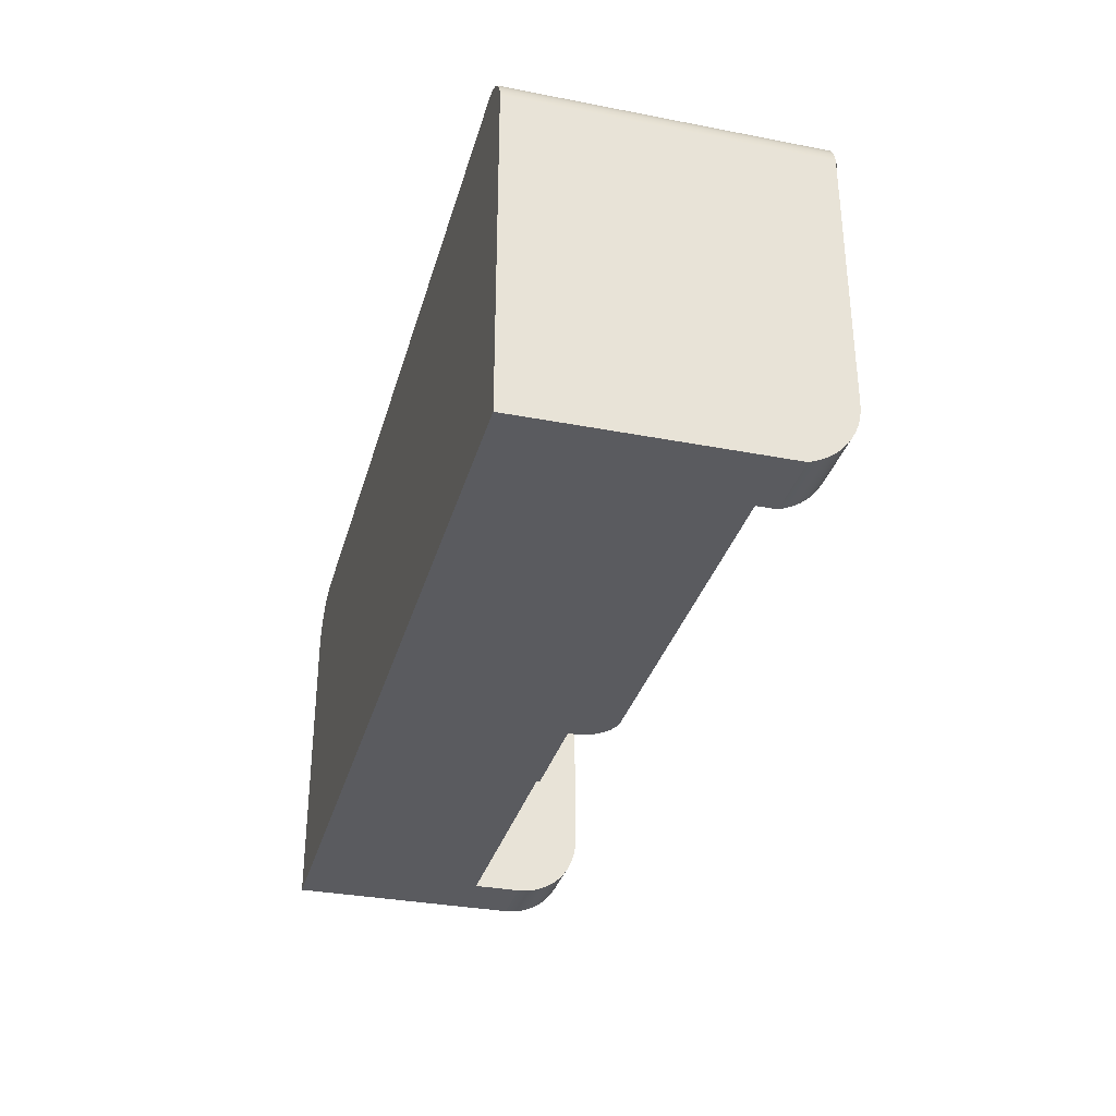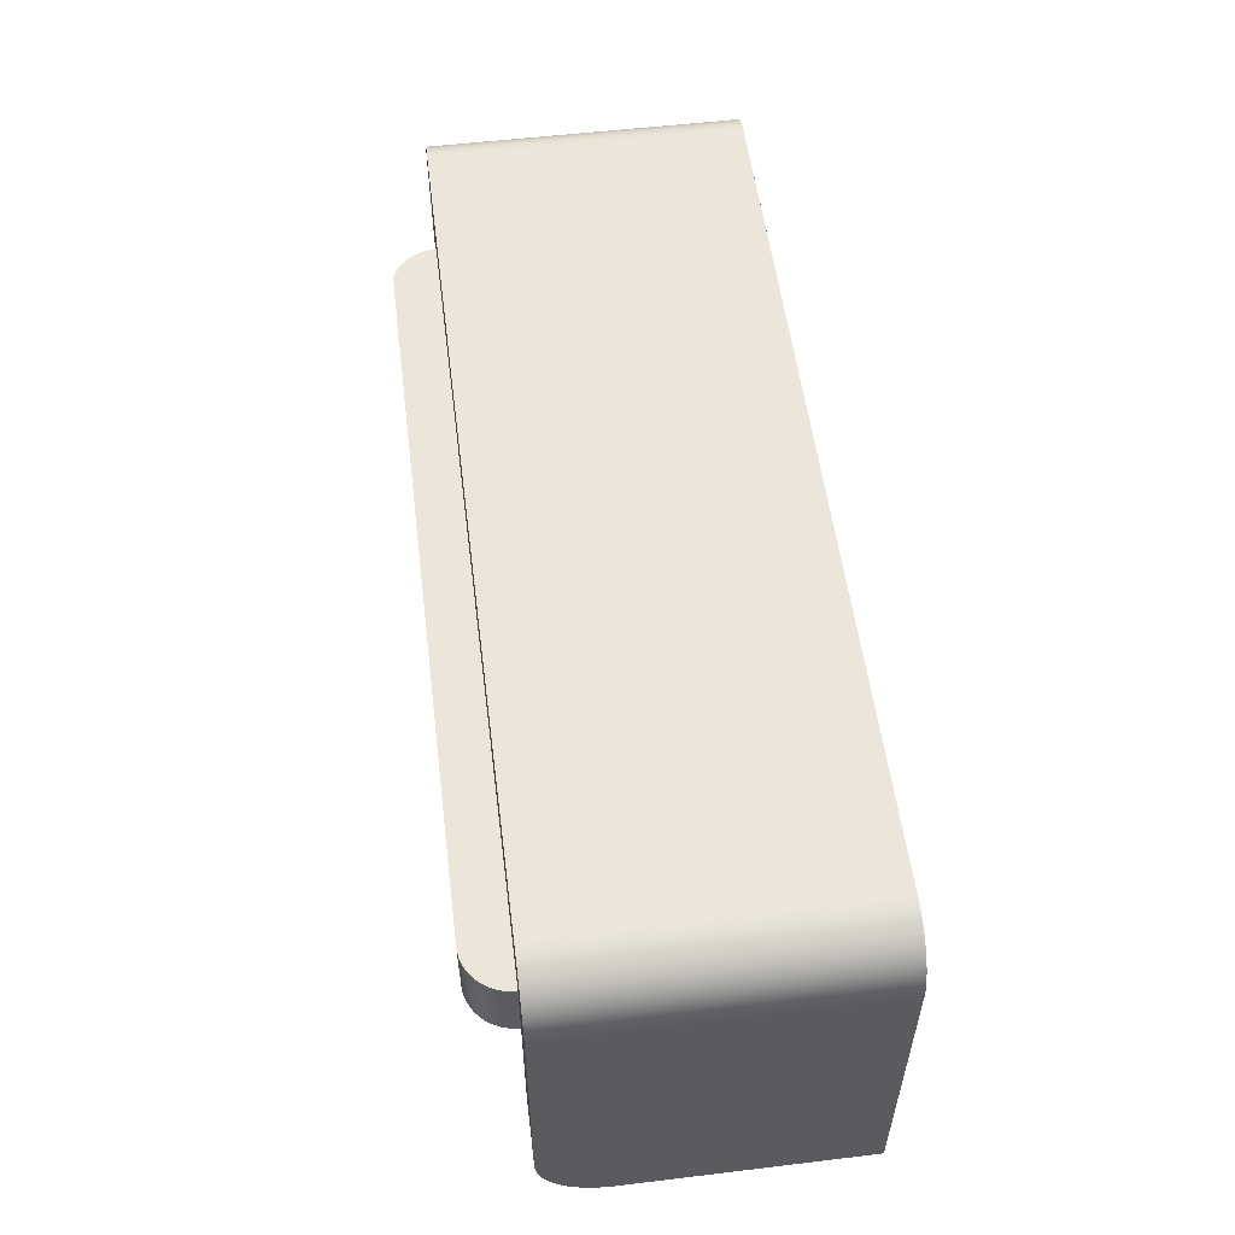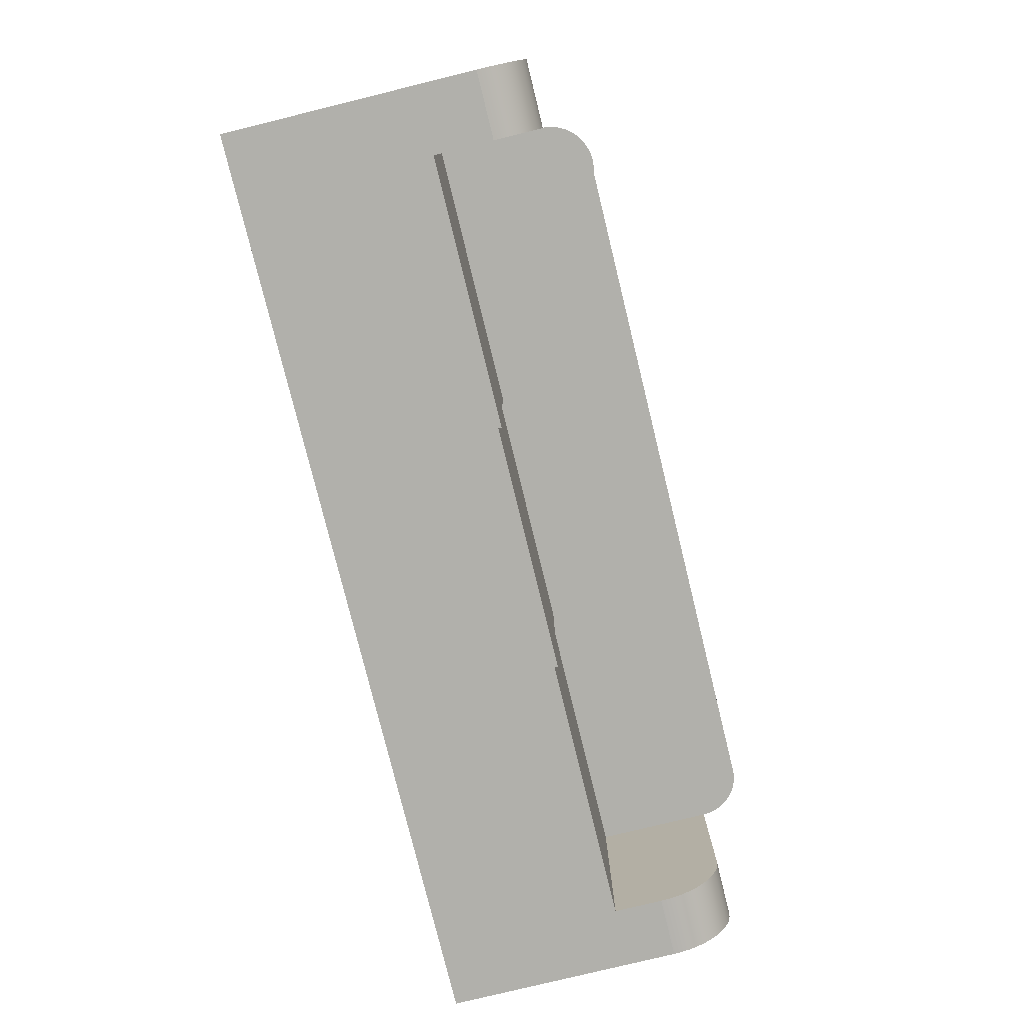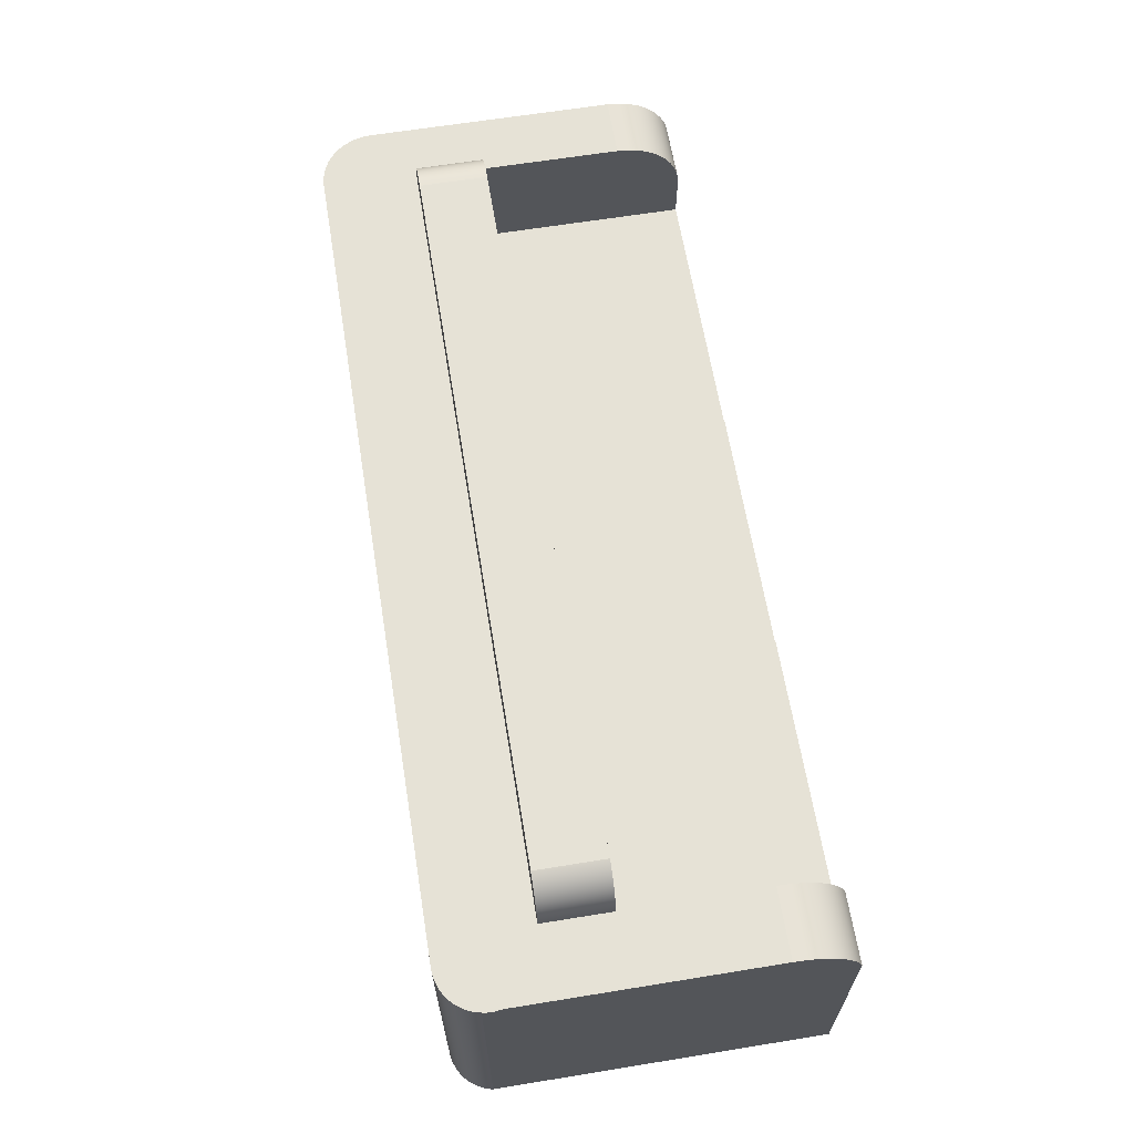
<metadata>
{"format":"obj","ext":"obj","renderer":"f3d","projection":"perspective","resolution":1024,"background":"white","views":[{"elev":-32.8,"azim":75.0,"up":"+Z"},{"elev":55.1,"azim":-97.2,"up":"+Z"},{"elev":-78.4,"azim":103.8,"up":"+Z"},{"elev":63.8,"azim":80.7,"up":"+Y"}]}
</metadata>
<code>
v -0.3781 -0.009734 -0.1779
v -0.3781 -0.05592 0.01847
v -0.3781 -0.05592 -0.1779
v -0.3781 0.05351 0.01847
v -0.1209 -0.05592 0.01847
v -0.4361 -0.2329 -0.1779
v -0.3781 -0.00148 -0.1774
v -0.3778 0.05897 0.01847
v -0.1209 -0.05592 -0.1779
v -0.1209 -0.05271 0.01847
v -0.3781 -0.1139 -0.1779
v -0.4361 -0.009734 -0.1779
v -0.3781 0.006634 -0.1757
v -0.3767 0.06434 0.01847
v -0.3778 0.05897 0.0828
v -0.1209 0.09535 0.01847
v -0.1209 -0.1139 -0.1779
v -0.4361 0.05351 0.1206
v -0.4361 -0.00148 -0.1774
v -0.3781 0.01447 -0.1731
v -0.3749 0.06952 0.01847
v -0.3767 0.06434 0.0828
v -0.3781 0.05351 0.0828
v -0.1209 -0.05271 -0.1779
v -0.3363 0.09535 0.01847
v 0.1175 0.09535 0.01847
v 0.1208 -0.1139 -0.1779
v -0.4361 -0.2329 0.1206
v -0.4361 0.006634 -0.1757
v -0.3781 0.02189 -0.1694
v -0.3725 0.07443 0.01847
v -0.3749 0.06952 0.0828
v -0.4361 0.05351 -0.1147
v 0.1175 -0.05271 0.01847
v 0.1175 -0.05271 -0.1779
v 0.1208 -0.05592 -0.1779
v -0.3417 0.09499 0.01847
v -0.1271 0.09535 0.0828
v 0.1175 -0.04949 0.01847
v 0.375 -0.1139 -0.1779
v 0.4394 -0.2329 -0.1492
v -0.4356 0.05351 0.1274
v -0.4361 0.01447 -0.1731
v -0.3781 0.02876 -0.1648
v -0.3695 0.07898 0.01847
v -0.3725 0.07443 0.0828
v -0.3781 0.05351 -0.1147
v -0.3471 0.09392 0.01847
v -0.3417 0.09499 0.0828
v -0.3363 0.09535 0.0828
v 0.3188 0.09535 0.01847
v 0.1238 0.09535 0.0828
v 0.4394 -0.2043 -0.1779
v 0.375 -0.04949 -0.1779
v 0.1208 -0.04949 -0.1779
v -0.4356 -0.2329 0.1274
v 0.4394 -0.2329 -0.1779
v 0.4394 0.05351 0.1206
v -0.4361 0.02189 -0.1694
v -0.3781 0.03498 -0.1594
v -0.3659 0.08309 0.01847
v -0.3695 0.07898 0.0828
v 0.375 0.05351 0.0828
v -0.4361 0.05297 -0.1229
v -0.3781 0.05297 -0.1229
v -0.3523 0.09216 0.01847
v -0.3471 0.09392 0.0828
v -0.1271 0.05351 0.0828
v 0.3435 0.09535 0.01847
v 0.3435 0.09535 0.0828
v 0.1238 0.05351 0.0828
v 0.4394 0.006634 -0.1779
v 0.375 0.006634 -0.1779
v -0.4343 -0.2329 0.1341
v -0.4343 0.05351 0.1341
v -0.4361 0.02876 -0.1648
v -0.3781 0.04044 -0.1532
v -0.3618 0.0867 0.01847
v -0.3659 0.08309 0.0828
v -0.4361 0.05135 -0.131
v -0.3781 0.05135 -0.131
v 0.1175 -0.04949 -0.1779
v -0.3572 0.08974 0.01847
v -0.3523 0.09216 0.0828
v 0.3455 0.09483 0.01847
v 0.4394 0.05351 0.1379
v 0.375 0.05351 0.01847
v 0.4394 -0.2329 0.1379
v 0.4394 0.05351 -0.1147
v -0.4361 0.03498 -0.1594
v -0.4361 0.04044 -0.1532
v -0.3781 0.04503 -0.1463
v 0.3745 0.06026 0.0828
v -0.4361 0.04869 -0.1389
v -0.3781 0.04869 -0.1389
v -0.3572 0.08974 0.0828
v 0.3517 0.09215 0.01847
v 0.3455 0.09483 0.0828
v 0.375 0.01324 -0.1755
v 0.4394 0.01324 -0.1755
v 0.375 -0.04949 0.01847
v 0.439 -0.2329 0.1404
v -0.4321 0.05351 0.1406
v 0.439 0.05351 0.1404
v -0.4361 0.04503 -0.1463
v -0.3618 0.0867 0.0828
v 0.3729 0.06684 0.0828
v 0.3745 0.06026 0.01847
v 0.3574 0.08854 0.01847
v 0.3517 0.09215 0.0828
v 0.4394 0.01955 -0.1724
v 0.375 0.01955 -0.1724
v -0.4321 -0.2329 0.1406
v 0.4394 0.05313 -0.1217
v 0.375 0.05351 -0.1147
v 0.3729 0.06684 0.01847
v 0.3704 0.07311 0.0828
v 0.3625 0.08409 0.01847
v 0.3574 0.08854 0.0828
v 0.4394 0.02549 -0.1687
v 0.375 0.02549 -0.1687
v 0.4368 -0.2329 0.1467
v -0.429 0.05351 0.1468
v 0.4368 0.05351 0.1467
v 0.4394 0.05202 -0.1286
v 0.375 0.05313 -0.1217
v 0.3704 0.07311 0.01847
v 0.3669 0.0789 0.0828
v 0.3669 0.0789 0.01847
v 0.3625 0.08409 0.0828
v 0.4394 0.03101 -0.1643
v 0.375 0.03101 -0.1643
v -0.429 -0.2329 0.1468
v 0.4394 0.05017 -0.1354
v 0.375 0.05202 -0.1286
v 0.4394 0.03603 -0.1594
v 0.375 0.03603 -0.1594
v -0.4252 -0.2329 0.1524
v -0.4252 0.05351 0.1524
v 0.4337 -0.2329 0.1525
v 0.4394 0.04762 -0.1419
v 0.375 0.05017 -0.1354
v 0.4394 0.04051 -0.154
v 0.375 0.04051 -0.154
v 0.4337 0.05351 0.1525
v 0.4394 0.04439 -0.1482
v 0.375 0.04762 -0.1419
v 0.375 0.04439 -0.1482
v -0.4207 -0.2329 0.1576
v -0.4207 0.05351 0.1576
v 0.4298 -0.2329 0.1579
v 0.4298 0.05351 0.1579
v -0.4156 -0.2329 0.1621
v -0.4156 0.05351 0.1621
v 0.4251 0.05351 0.1626
v 0.4251 -0.2329 0.1626
v -0.4099 -0.2329 0.1659
v -0.4099 0.05351 0.1659
v 0.4197 0.05351 0.1665
v 0.4197 -0.2329 0.1665
v -0.4037 -0.2329 0.1689
v -0.4037 0.05351 0.1689
v 0.4138 0.05351 0.1696
v 0.4138 -0.2329 0.1696
v -0.3973 -0.2329 0.1711
v -0.3973 0.05351 0.1711
v 0.4075 0.05351 0.1717
v 0.4075 -0.2329 0.1717
v -0.3906 -0.2329 0.1725
v -0.3906 0.05351 0.1725
v 0.401 0.05351 0.1728
v 0.401 -0.2329 0.1728
v 0.3943 -0.2329 0.1729
v -0.3837 -0.2329 0.1729
v -0.3837 0.05351 0.1729
v 0.3943 0.05351 0.1729
v 0.3389 0.09652 0.01847
v 0.3322 0.09717 0.01847
v 0.4401 0.05351 0.1338
v 0.3254 0.09678 0.01847
v 0.4403 0.05351 0.1272
g mesh1_mesh1-geometry
f 1 2 3
f 2 1 4
f 5 3 2
f 3 6 1
f 4 1 7
f 8 2 4
f 3 5 9
f 2 10 5
f 11 6 3
f 1 6 12
f 12 7 1
f 4 7 13
f 14 2 8
f 4 15 8
f 10 9 5
f 9 11 3
f 10 2 16
f 17 6 11
f 6 18 12
f 7 12 19
f 19 13 7
f 4 13 20
f 21 2 14
f 8 22 14
f 15 4 23
f 22 8 15
f 9 10 24
f 11 9 17
f 16 2 25
f 26 10 16
f 27 6 17
f 18 6 28
f 12 18 19
f 13 19 29
f 29 20 13
f 4 20 30
f 31 2 21
f 14 32 21
f 32 14 22
f 33 23 4
f 23 22 15
f 34 24 10
f 35 9 24
f 36 17 9
f 25 2 37
f 25 38 16
f 39 10 26
f 38 26 16
f 40 6 27
f 17 36 27
f 41 28 6
f 28 42 18
f 19 18 29
f 20 29 43
f 43 30 20
f 4 30 44
f 45 2 31
f 21 46 31
f 46 21 32
f 23 32 22
f 18 23 33
f 33 4 47
f 24 34 35
f 10 39 34
f 35 36 9
f 37 2 48
f 49 25 37
f 38 25 50
f 51 39 26
f 26 38 52
f 53 6 40
f 27 54 40
f 55 27 36
f 41 56 28
f 41 6 57
f 42 28 56
f 42 58 18
f 29 18 43
f 30 43 59
f 59 44 30
f 4 44 60
f 61 2 45
f 31 62 45
f 62 31 46
f 23 46 32
f 23 18 63
f 64 18 33
f 4 65 47
f 65 33 47
f 39 35 34
f 36 35 55
f 48 2 66
f 67 37 48
f 25 49 50
f 37 67 49
f 50 68 38
f 69 39 51
f 26 70 51
f 38 71 52
f 70 26 52
f 6 53 57
f 53 40 72
f 54 27 55
f 73 40 54
f 41 74 56
f 53 41 57
f 56 75 42
f 75 58 42
f 18 58 63
f 43 18 59
f 44 59 76
f 76 60 44
f 4 60 77
f 78 2 61
f 45 79 61
f 79 45 62
f 23 62 46
f 23 63 71
f 80 18 64
f 33 65 64
f 4 81 65
f 35 39 82
f 82 55 35
f 66 2 83
f 84 48 66
f 48 84 67
f 23 50 49
f 23 49 67
f 68 50 23
f 71 38 68
f 85 39 69
f 51 70 69
f 71 70 52
f 40 73 72
f 86 53 72
f 82 54 55
f 54 87 73
f 88 74 41
f 75 56 74
f 53 88 41
f 75 86 58
f 63 58 89
f 59 18 76
f 60 76 90
f 60 91 77
f 4 77 92
f 83 2 78
f 79 78 61
f 23 79 62
f 93 71 63
f 23 71 68
f 94 18 80
f 64 81 80
f 81 64 65
f 4 95 81
f 39 54 82
f 96 66 83
f 66 96 84
f 23 67 84
f 97 39 85
f 70 85 69
f 71 98 70
f 99 72 73
f 88 53 86
f 86 72 100
f 87 54 101
f 73 87 99
f 102 74 88
f 74 103 75
f 75 104 86
f 86 89 58
f 63 89 87
f 76 18 90
f 91 60 90
f 105 77 91
f 77 105 92
f 4 92 95
f 106 83 78
f 78 79 106
f 23 106 79
f 71 93 107
f 63 108 93
f 105 18 94
f 80 95 94
f 95 80 81
f 54 39 101
f 83 106 96
f 23 84 96
f 109 39 97
f 98 97 85
f 85 70 98
f 71 110 98
f 72 99 100
f 86 102 88
f 86 100 111
f 39 87 101
f 99 87 112
f 102 113 74
f 103 74 113
f 103 104 75
f 102 86 104
f 86 114 89
f 87 89 115
f 108 63 87
f 90 18 91
f 91 18 105
f 94 92 105
f 92 94 95
f 23 96 106
f 93 116 107
f 71 107 117
f 116 93 108
f 118 39 109
f 110 109 97
f 97 98 110
f 71 119 110
f 112 100 99
f 100 112 111
f 86 111 120
f 87 39 108
f 112 87 121
f 122 113 102
f 113 123 103
f 103 124 104
f 104 122 102
f 86 125 114
f 114 115 89
f 126 87 115
f 127 107 116
f 107 127 117
f 71 117 128
f 108 39 116
f 129 39 118
f 119 118 109
f 109 110 119
f 71 130 119
f 121 111 112
f 111 121 120
f 86 120 131
f 121 87 132
f 122 133 113
f 123 113 133
f 123 124 103
f 122 104 124
f 86 134 125
f 135 114 125
f 115 114 126
f 135 87 126
f 116 39 127
f 129 117 127
f 117 129 128
f 71 128 130
f 127 39 129
f 118 128 129
f 118 119 130
f 132 120 121
f 120 132 131
f 86 131 136
f 132 87 137
f 122 138 133
f 133 139 123
f 139 124 123
f 124 140 122
f 86 141 134
f 142 125 134
f 114 135 126
f 125 142 135
f 142 87 135
f 128 118 130
f 137 131 132
f 131 137 136
f 86 136 143
f 137 87 144
f 140 138 122
f 139 133 138
f 139 145 124
f 140 124 145
f 86 146 141
f 147 134 141
f 134 147 142
f 147 87 142
f 137 143 136
f 86 143 146
f 144 87 148
f 143 137 144
f 140 149 138
f 138 150 139
f 150 145 139
f 145 151 140
f 148 141 146
f 141 148 147
f 148 87 147
f 144 146 143
f 146 144 148
f 151 149 140
f 150 138 149
f 150 152 145
f 151 145 152
f 151 153 149
f 153 150 149
f 154 152 150
f 155 151 152
f 156 153 151
f 150 153 154
f 154 155 152
f 151 155 156
f 156 157 153
f 157 154 153
f 158 155 154
f 159 156 155
f 160 157 156
f 154 157 158
f 158 159 155
f 156 159 160
f 160 161 157
f 161 158 157
f 162 159 158
f 163 160 159
f 164 161 160
f 158 161 162
f 162 163 159
f 160 163 164
f 164 165 161
f 165 162 161
f 166 163 162
f 167 164 163
f 168 165 164
f 162 165 166
f 166 167 163
f 164 167 168
f 168 169 165
f 169 166 165
f 170 167 166
f 171 168 167
f 172 169 168
f 166 169 170
f 170 171 167
f 168 171 172
f 173 169 172
f 174 170 169
f 175 171 170
f 176 172 171
f 169 173 174
f 172 176 173
f 170 174 175
f 171 175 176
f 173 175 174
f 175 173 176
g mesh1_mesh1-geometry
f 3 2 1
f 4 1 2
f 2 3 5
f 1 6 3
f 7 1 4
f 4 2 8
f 9 5 3
f 5 10 2
f 3 6 11
f 12 6 1
f 1 7 12
f 13 7 4
f 8 2 14
f 8 15 4
f 5 9 10
f 3 11 9
f 16 2 10
f 11 6 17
f 12 18 6
f 19 12 7
f 7 13 19
f 20 13 4
f 14 2 21
f 14 22 8
f 23 4 15
f 15 8 22
f 24 10 9
f 17 9 11
f 25 2 16
f 16 10 26
f 17 6 27
f 28 6 18
f 19 18 12
f 29 19 13
f 13 20 29
f 30 20 4
f 21 2 31
f 21 32 14
f 22 14 32
f 4 23 33
f 15 22 23
f 10 24 34
f 24 9 35
f 9 17 36
f 37 2 25
f 16 38 25
f 26 10 39
f 16 26 38
f 27 6 40
f 27 36 17
f 6 28 41
f 18 42 28
f 29 18 19
f 43 29 20
f 20 30 43
f 44 30 4
f 31 2 45
f 31 46 21
f 32 21 46
f 22 32 23
f 33 23 18
f 47 4 33
f 35 34 24
f 34 39 10
f 9 36 35
f 48 2 37
f 37 25 49
f 50 25 38
f 26 39 51
f 52 38 26
f 40 6 53
f 40 54 27
f 36 27 55
f 28 56 41
f 57 6 41
f 56 28 42
f 18 58 42
f 43 18 29
f 59 43 30
f 30 44 59
f 60 44 4
f 45 2 61
f 45 62 31
f 46 31 62
f 32 46 23
f 63 18 23
f 33 18 64
f 47 65 4
f 47 33 65
f 34 35 39
f 55 35 36
f 66 2 48
f 48 37 67
f 50 49 25
f 49 67 37
f 38 68 50
f 51 39 69
f 51 70 26
f 52 71 38
f 52 26 70
f 57 53 6
f 72 40 53
f 55 27 54
f 54 40 73
f 56 74 41
f 57 41 53
f 42 75 56
f 42 58 75
f 63 58 18
f 59 18 43
f 76 59 44
f 44 60 76
f 77 60 4
f 61 2 78
f 61 79 45
f 62 45 79
f 46 62 23
f 71 63 23
f 64 18 80
f 64 65 33
f 65 81 4
f 82 39 35
f 35 55 82
f 83 2 66
f 66 48 84
f 67 84 48
f 49 50 23
f 67 49 23
f 23 50 68
f 68 38 71
f 69 39 85
f 69 70 51
f 51 177 69
f 69 177 51
f 52 70 71
f 72 73 40
f 72 53 86
f 55 54 82
f 73 87 54
f 41 74 88
f 74 56 75
f 41 88 53
f 58 86 75
f 89 58 63
f 76 18 59
f 90 76 60
f 77 91 60
f 92 77 4
f 78 2 83
f 61 78 79
f 62 79 23
f 63 71 93
f 68 71 23
f 80 18 94
f 80 81 64
f 65 64 81
f 81 95 4
f 82 54 39
f 83 66 96
f 84 96 66
f 84 67 23
f 85 39 97
f 69 85 70
f 177 51 178
f 178 51 177
f 70 98 71
f 73 72 99
f 86 53 88
f 100 72 86
f 101 54 87
f 99 87 73
f 88 74 102
f 75 103 74
f 86 104 75
f 179 58 86
f 86 58 179
f 58 89 86
f 87 89 63
f 90 18 76
f 90 60 91
f 91 77 105
f 92 105 77
f 95 92 4
f 78 83 106
f 106 79 78
f 79 106 23
f 107 93 71
f 93 108 63
f 94 18 105
f 94 95 80
f 81 80 95
f 101 39 54
f 96 106 83
f 96 84 23
f 97 39 109
f 85 97 98
f 98 70 85
f 178 51 180
f 180 51 178
f 98 110 71
f 100 99 72
f 88 102 86
f 111 100 86
f 101 87 39
f 112 87 99
f 74 113 102
f 113 74 103
f 75 104 103
f 104 86 102
f 58 179 181
f 181 179 58
f 89 114 86
f 115 89 87
f 87 63 108
f 91 18 90
f 105 18 91
f 105 92 94
f 95 94 92
f 106 96 23
f 107 116 93
f 117 107 71
f 108 93 116
f 109 39 118
f 97 109 110
f 110 98 97
f 110 119 71
f 99 100 112
f 111 112 100
f 120 111 86
f 108 39 87
f 121 87 112
f 102 113 122
f 103 123 113
f 104 124 103
f 102 122 104
f 114 125 86
f 89 115 114
f 115 87 126
f 116 107 127
f 117 127 107
f 128 117 71
f 116 39 108
f 118 39 129
f 109 118 119
f 119 110 109
f 119 130 71
f 112 111 121
f 120 121 111
f 131 120 86
f 132 87 121
f 113 133 122
f 133 113 123
f 103 124 123
f 124 104 122
f 125 134 86
f 125 114 135
f 126 114 115
f 126 87 135
f 127 39 116
f 127 117 129
f 128 129 117
f 130 128 71
f 129 39 127
f 129 128 118
f 130 119 118
f 121 120 132
f 131 132 120
f 136 131 86
f 137 87 132
f 133 138 122
f 123 139 133
f 123 124 139
f 122 140 124
f 134 141 86
f 134 125 142
f 126 135 114
f 135 142 125
f 135 87 142
f 130 118 128
f 132 131 137
f 136 137 131
f 143 136 86
f 144 87 137
f 122 138 140
f 138 133 139
f 124 145 139
f 145 124 140
f 141 146 86
f 141 134 147
f 142 147 134
f 142 87 147
f 136 143 137
f 146 143 86
f 148 87 144
f 144 137 143
f 138 149 140
f 139 150 138
f 139 145 150
f 140 151 145
f 146 141 148
f 147 148 141
f 147 87 148
f 143 146 144
f 148 144 146
f 140 149 151
f 149 138 150
f 145 152 150
f 152 145 151
f 149 153 151
f 149 150 153
f 150 152 154
f 152 151 155
f 151 153 156
f 154 153 150
f 152 155 154
f 156 155 151
f 153 157 156
f 153 154 157
f 154 155 158
f 155 156 159
f 156 157 160
f 158 157 154
f 155 159 158
f 160 159 156
f 157 161 160
f 157 158 161
f 158 159 162
f 159 160 163
f 160 161 164
f 162 161 158
f 159 163 162
f 164 163 160
f 161 165 164
f 161 162 165
f 162 163 166
f 163 164 167
f 164 165 168
f 166 165 162
f 163 167 166
f 168 167 164
f 165 169 168
f 165 166 169
f 166 167 170
f 167 168 171
f 168 169 172
f 170 169 166
f 167 171 170
f 172 171 168
f 172 169 173
f 169 170 174
f 170 171 175
f 171 172 176
f 174 173 169
f 173 176 172
f 175 174 170
f 176 175 171
f 174 175 173
f 176 173 175

</code>
